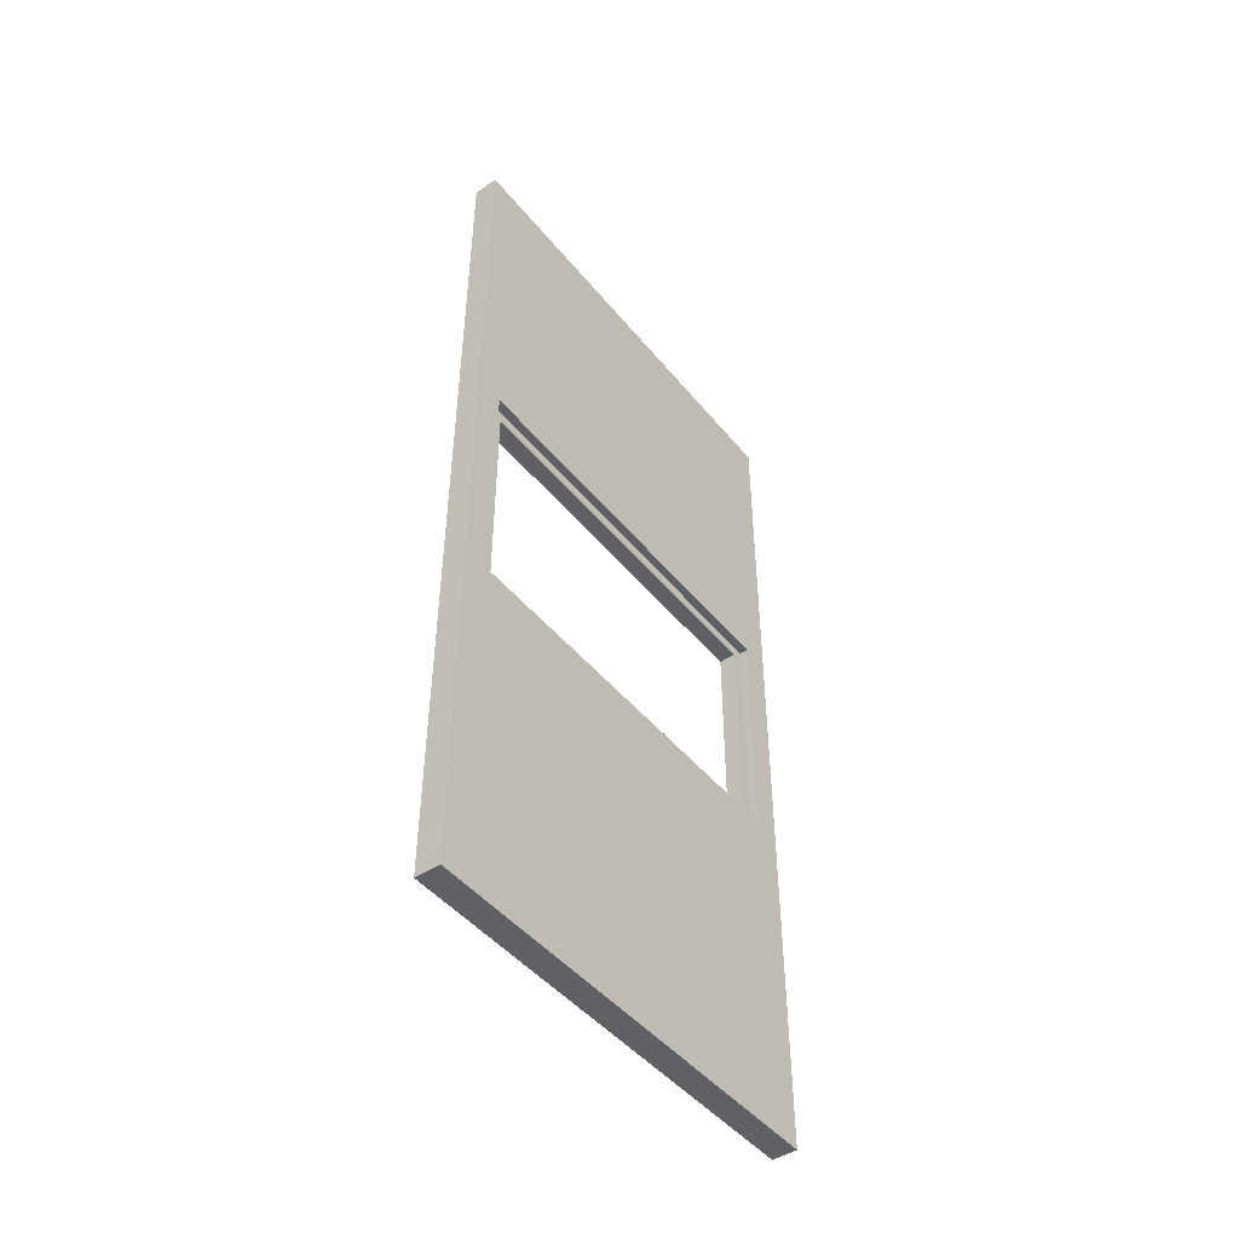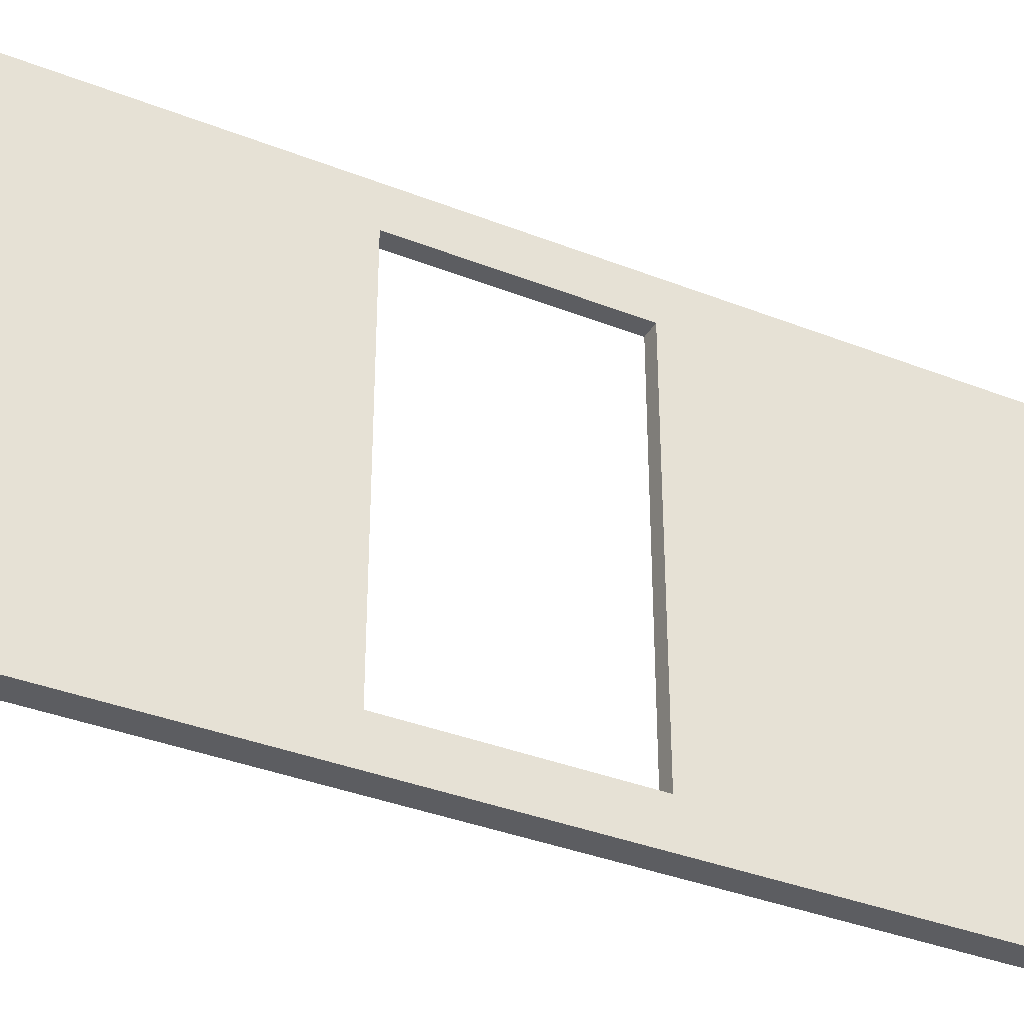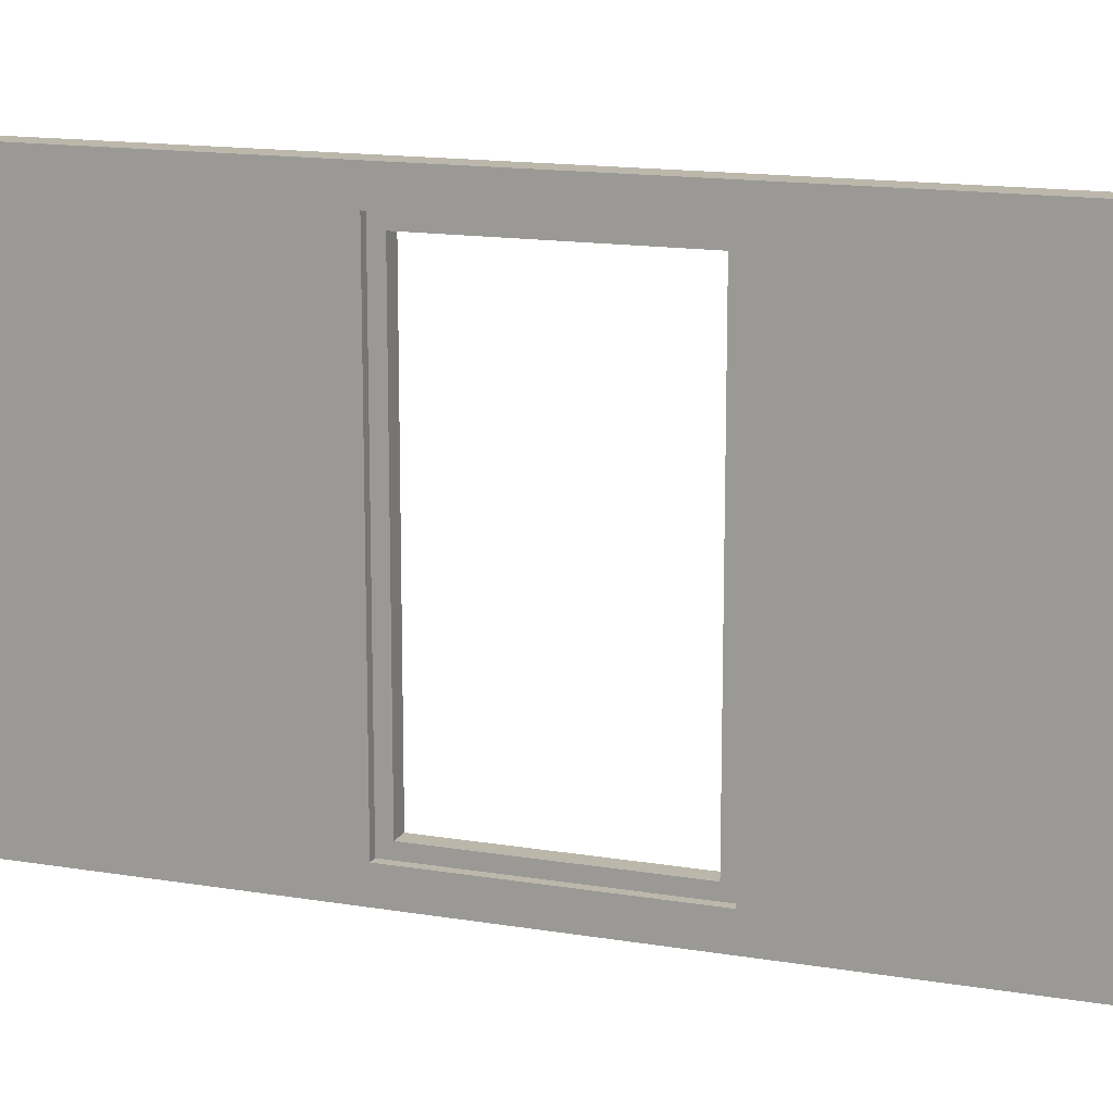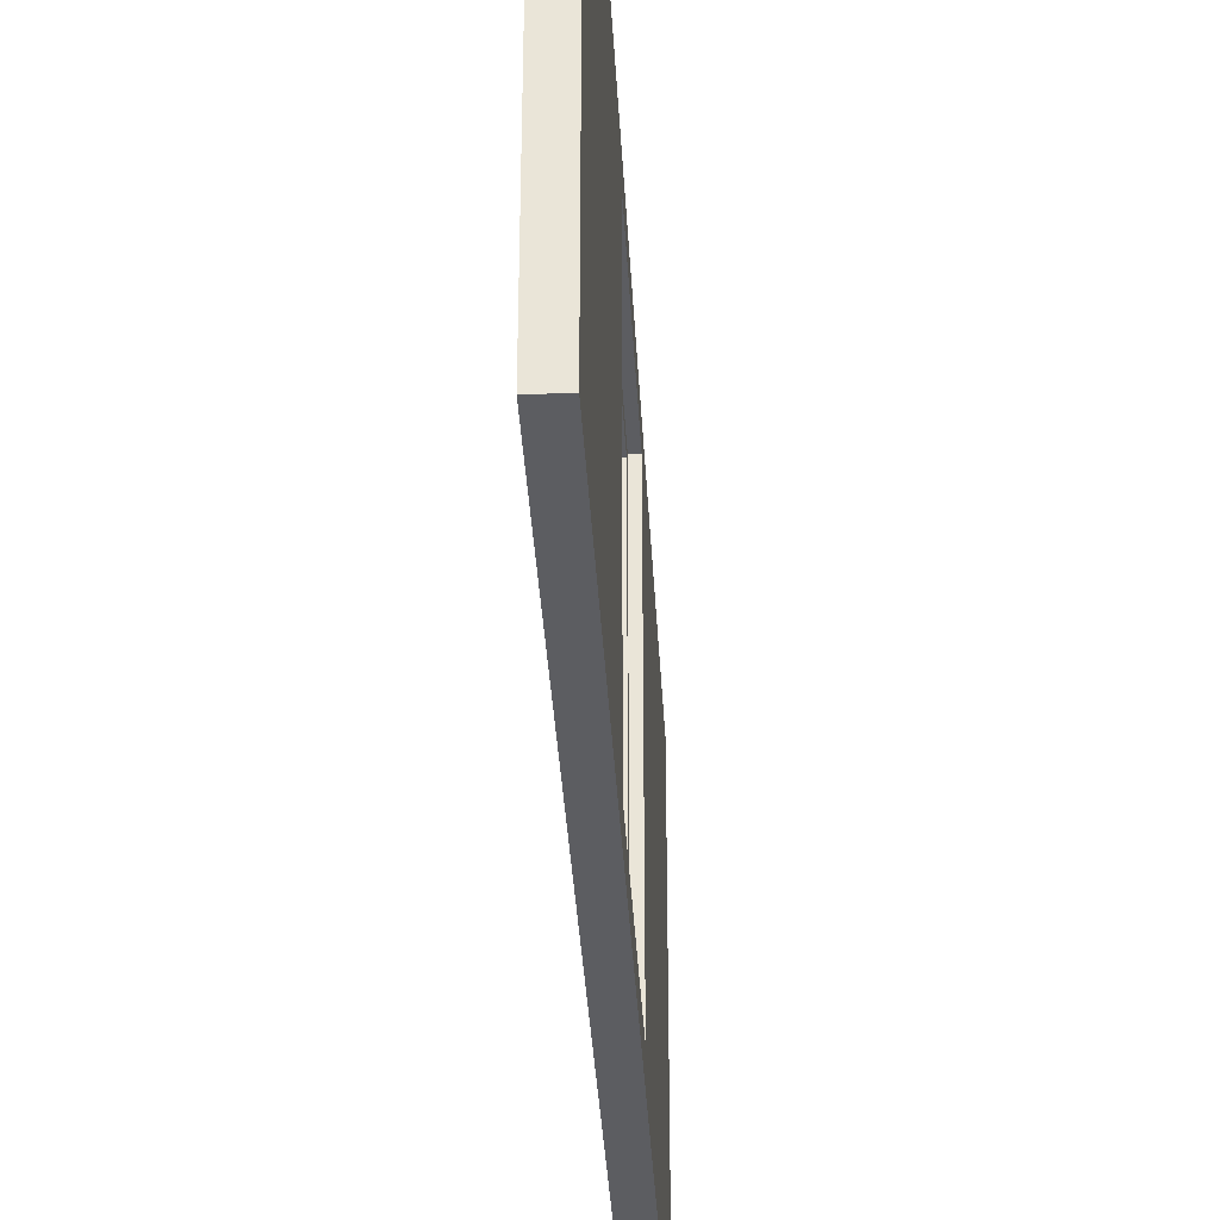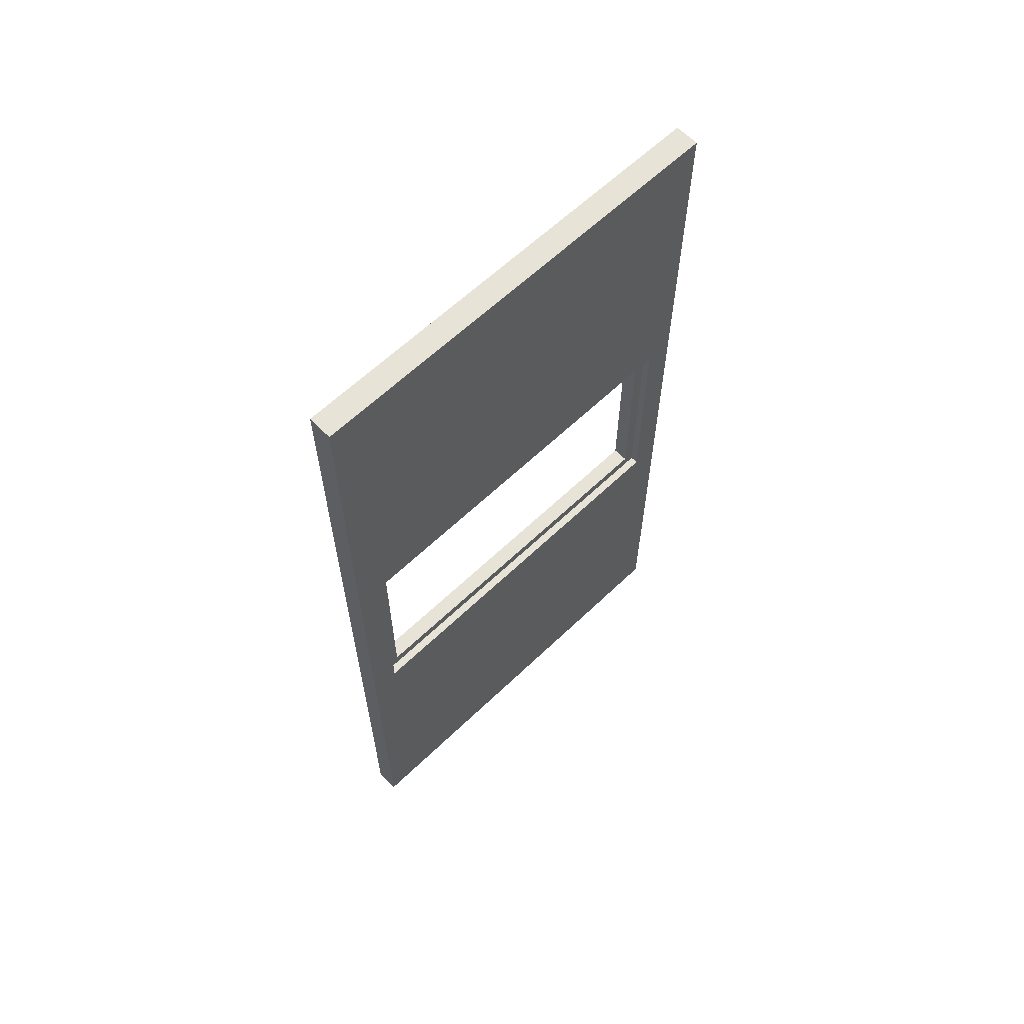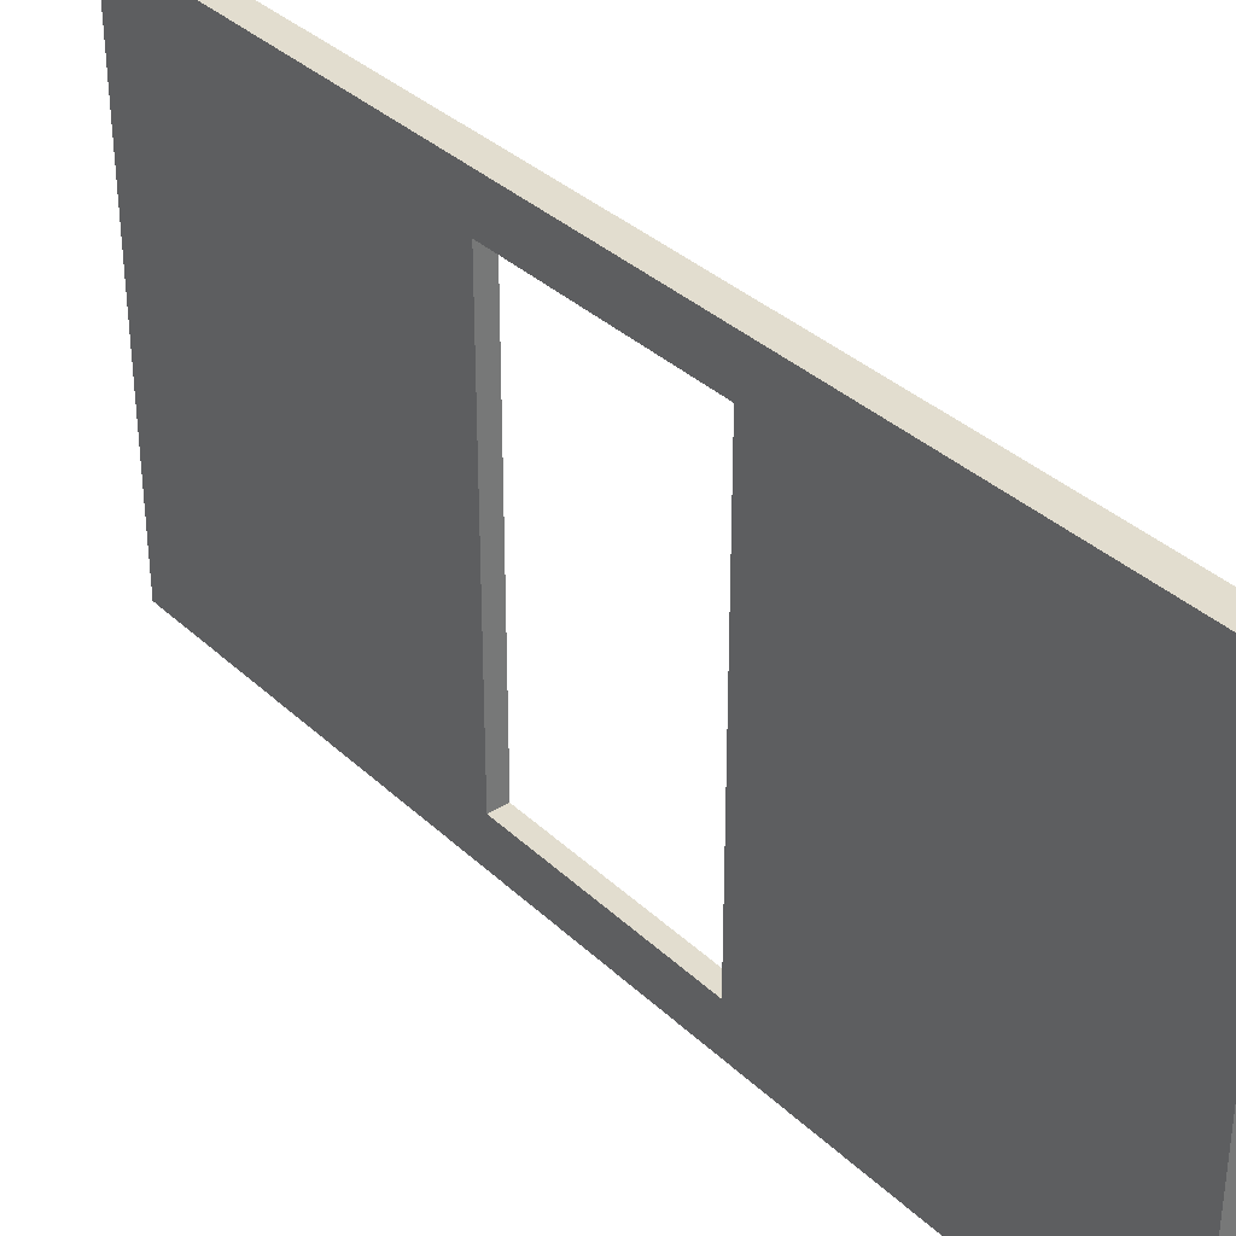
<metadata>
{"format":"obj","ext":"obj","renderer":"f3d","projection":"perspective","resolution":1024,"background":"white","views":[{"elev":-46.8,"azim":37.0,"up":"+Z"},{"elev":-36.5,"azim":-117.1,"up":"+Y"},{"elev":14.5,"azim":110.2,"up":"+Y"},{"elev":-36.3,"azim":3.1,"up":"+Y"},{"elev":62.3,"azim":45.9,"up":"+Z"},{"elev":34.8,"azim":-38.9,"up":"+Y"}]}
</metadata>
<code>
v 3 24 -14
v 3 24 14
v 2 24 14
v 2 24 -14
v 3 24 14
v 3 -24 14
v 2 -24 14
v 2 24 14
v 3 -24 14
v 3 -24 -14
v 2 -24 -14
v 2 -24 14
v 3 -24 -14
v 3 24 -14
v 2 24 -14
v 2 -24 -14
v 2 22.5 -12.5
v 2 -22.5 -12.5
v 2 -22.5 12.5
v 2 22.5 12.5
v 2 -24 -14
v 2 24 -14
v 2 24 14
v 2 -24 14
v 2 -22.5 12.5
v 2 -22.5 -12.5
v 0 -22.5 -12.5
v 0 -22.5 12.5
v 2 -22.5 -12.5
v 2 22.5 -12.5
v 0 22.5 -12.5
v 0 -22.5 -12.5
v 2 22.5 -12.5
v 2 22.5 12.5
v 0 22.5 12.5
v 0 22.5 -12.5
v 2 22.5 12.5
v 2 -22.5 12.5
v 0 -22.5 12.5
v 0 22.5 12.5
v 0 -27.5 -55
v 0 27.5 -55
v 3 27.5 -55
v 3 -27.5 -55
v 0 -27.5 55
v 0 -27.5 -55
v 3 -27.5 -55
v 3 -27.5 55
v 0 27.5 55
v 0 -27.5 55
v 3 -27.5 55
v 3 27.5 55
v 0 27.5 -55
v 0 27.5 55
v 3 27.5 55
v 3 27.5 -55
v 3 24 14
v 3 24 -14
v 3 -24 -14
v 3 -24 14
v 3 27.5 -55
v 3 27.5 55
v 3 -27.5 55
v 3 -27.5 -55
v 0 22.5 12.5
v 0 -22.5 12.5
v 0 -22.5 -12.5
v 0 22.5 -12.5
v 0 27.5 55
v 0 27.5 -55
v 0 -27.5 -55
v 0 -27.5 55
g e5ecddf4-e31a-11ea-af12-54bf646e7e1f
f 1 2 4
f 4 2 3
g e5edef82-e31a-11ea-b5b6-54bf646e7e1f
f 5 6 8
f 8 6 7
g e5eeb2d8-e31a-11ea-ae31-54bf646e7e1f
f 9 10 12
f 12 10 11
g e5ef7638-e31a-11ea-acfe-54bf646e7e1f
f 13 14 16
f 16 14 15
g e5f0128c-e31a-11ea-89f4-54bf646e7e1f
f 18 21 17
f 17 21 22
f 17 22 23
f 18 19 21
f 21 19 24
f 24 19 20
f 24 20 23
f 23 20 17
g e5711410-e31a-11ea-9ac9-54bf646e7e1f
f 25 26 28
f 28 26 27
g e56e54b4-e31a-11ea-8765-54bf646e7e1f
f 29 30 32
f 32 30 31
g e56f1806-e31a-11ea-a0be-54bf646e7e1f
f 33 34 36
f 36 34 35
g e57029a4-e31a-11ea-b42b-54bf646e7e1f
f 37 38 40
f 40 38 39
g e4d5ff8a-e31a-11ea-8fe0-54bf646e7e1f
f 41 42 44
f 44 42 43
g e4d69bde-e31a-11ea-a513-54bf646e7e1f
f 45 46 48
f 48 46 47
g e4d7110c-e31a-11ea-ba97-54bf646e7e1f
f 49 50 52
f 52 50 51
g e4d7ad6e-e31a-11ea-8716-54bf646e7e1f
f 53 54 56
f 56 54 55
g e4d849cc-e31a-11ea-af4e-54bf646e7e1f
f 58 62 57
f 57 62 63
f 57 63 60
f 60 63 64
f 60 64 59
f 59 64 58
f 58 64 61
f 58 61 62
g e4d8e61a-e31a-11ea-b538-54bf646e7e1f
f 66 72 65
f 65 72 69
f 65 69 70
f 66 67 72
f 72 67 71
f 71 67 68
f 71 68 70
f 70 68 65

</code>
